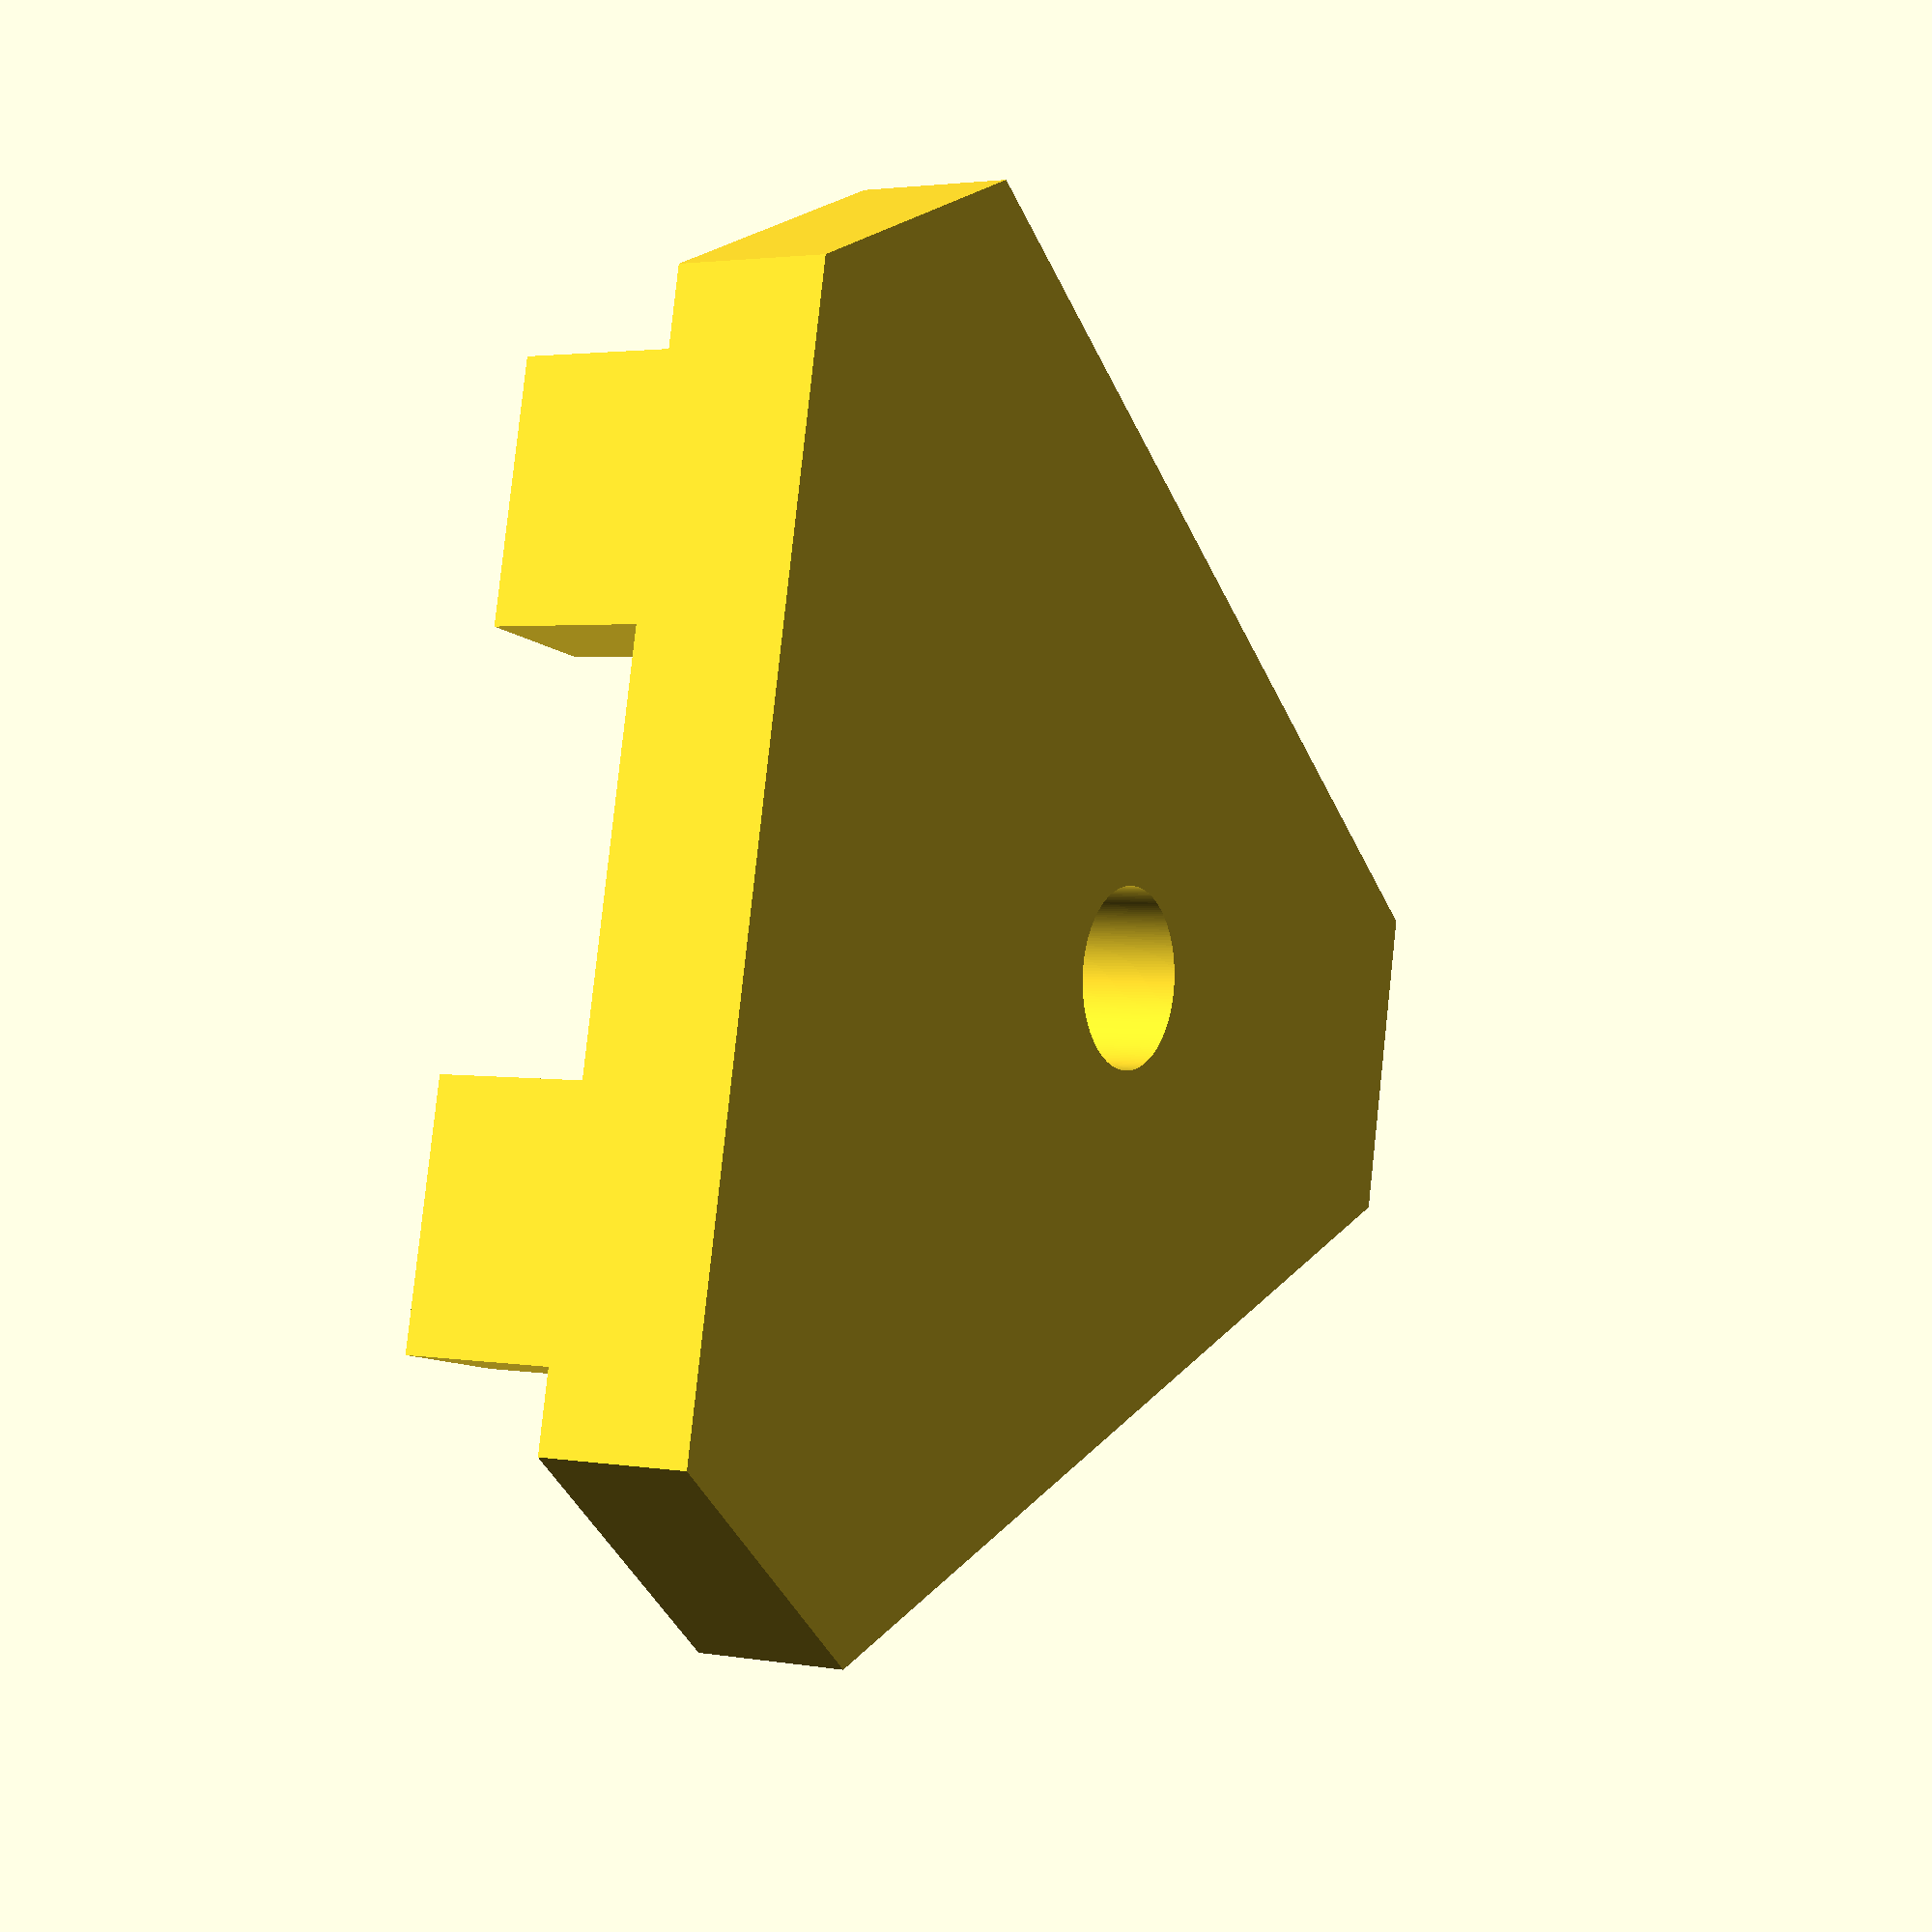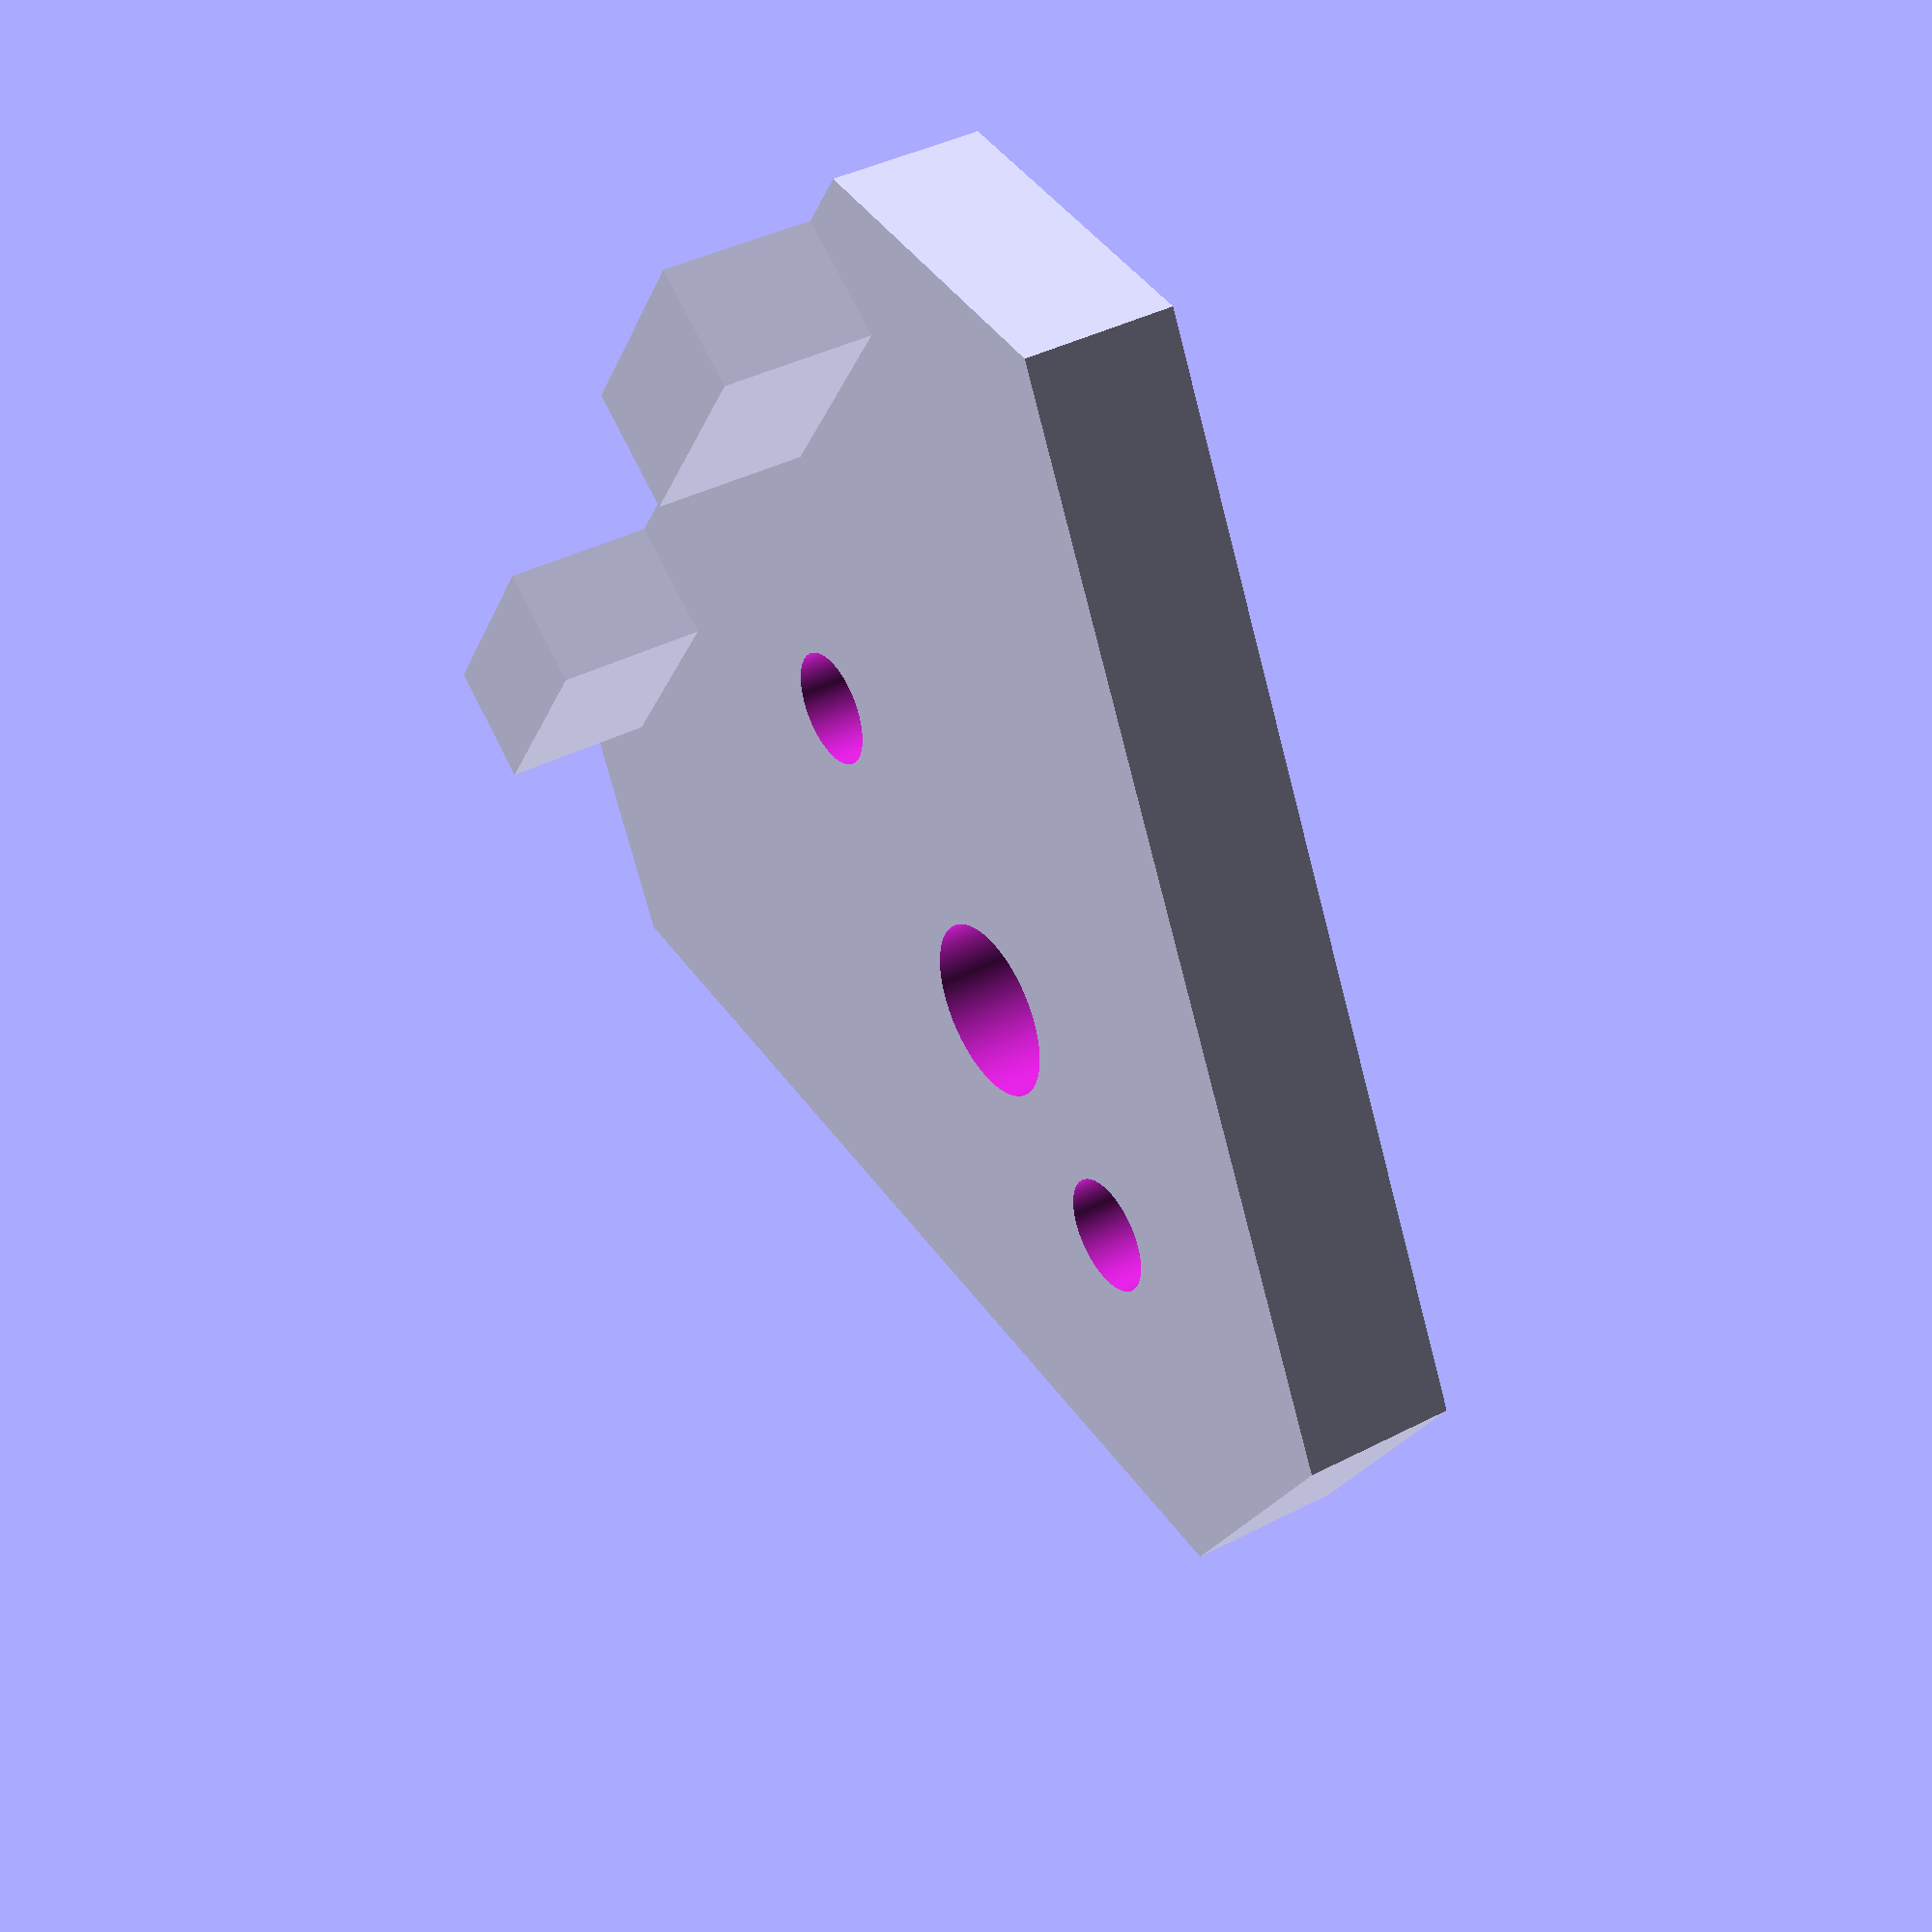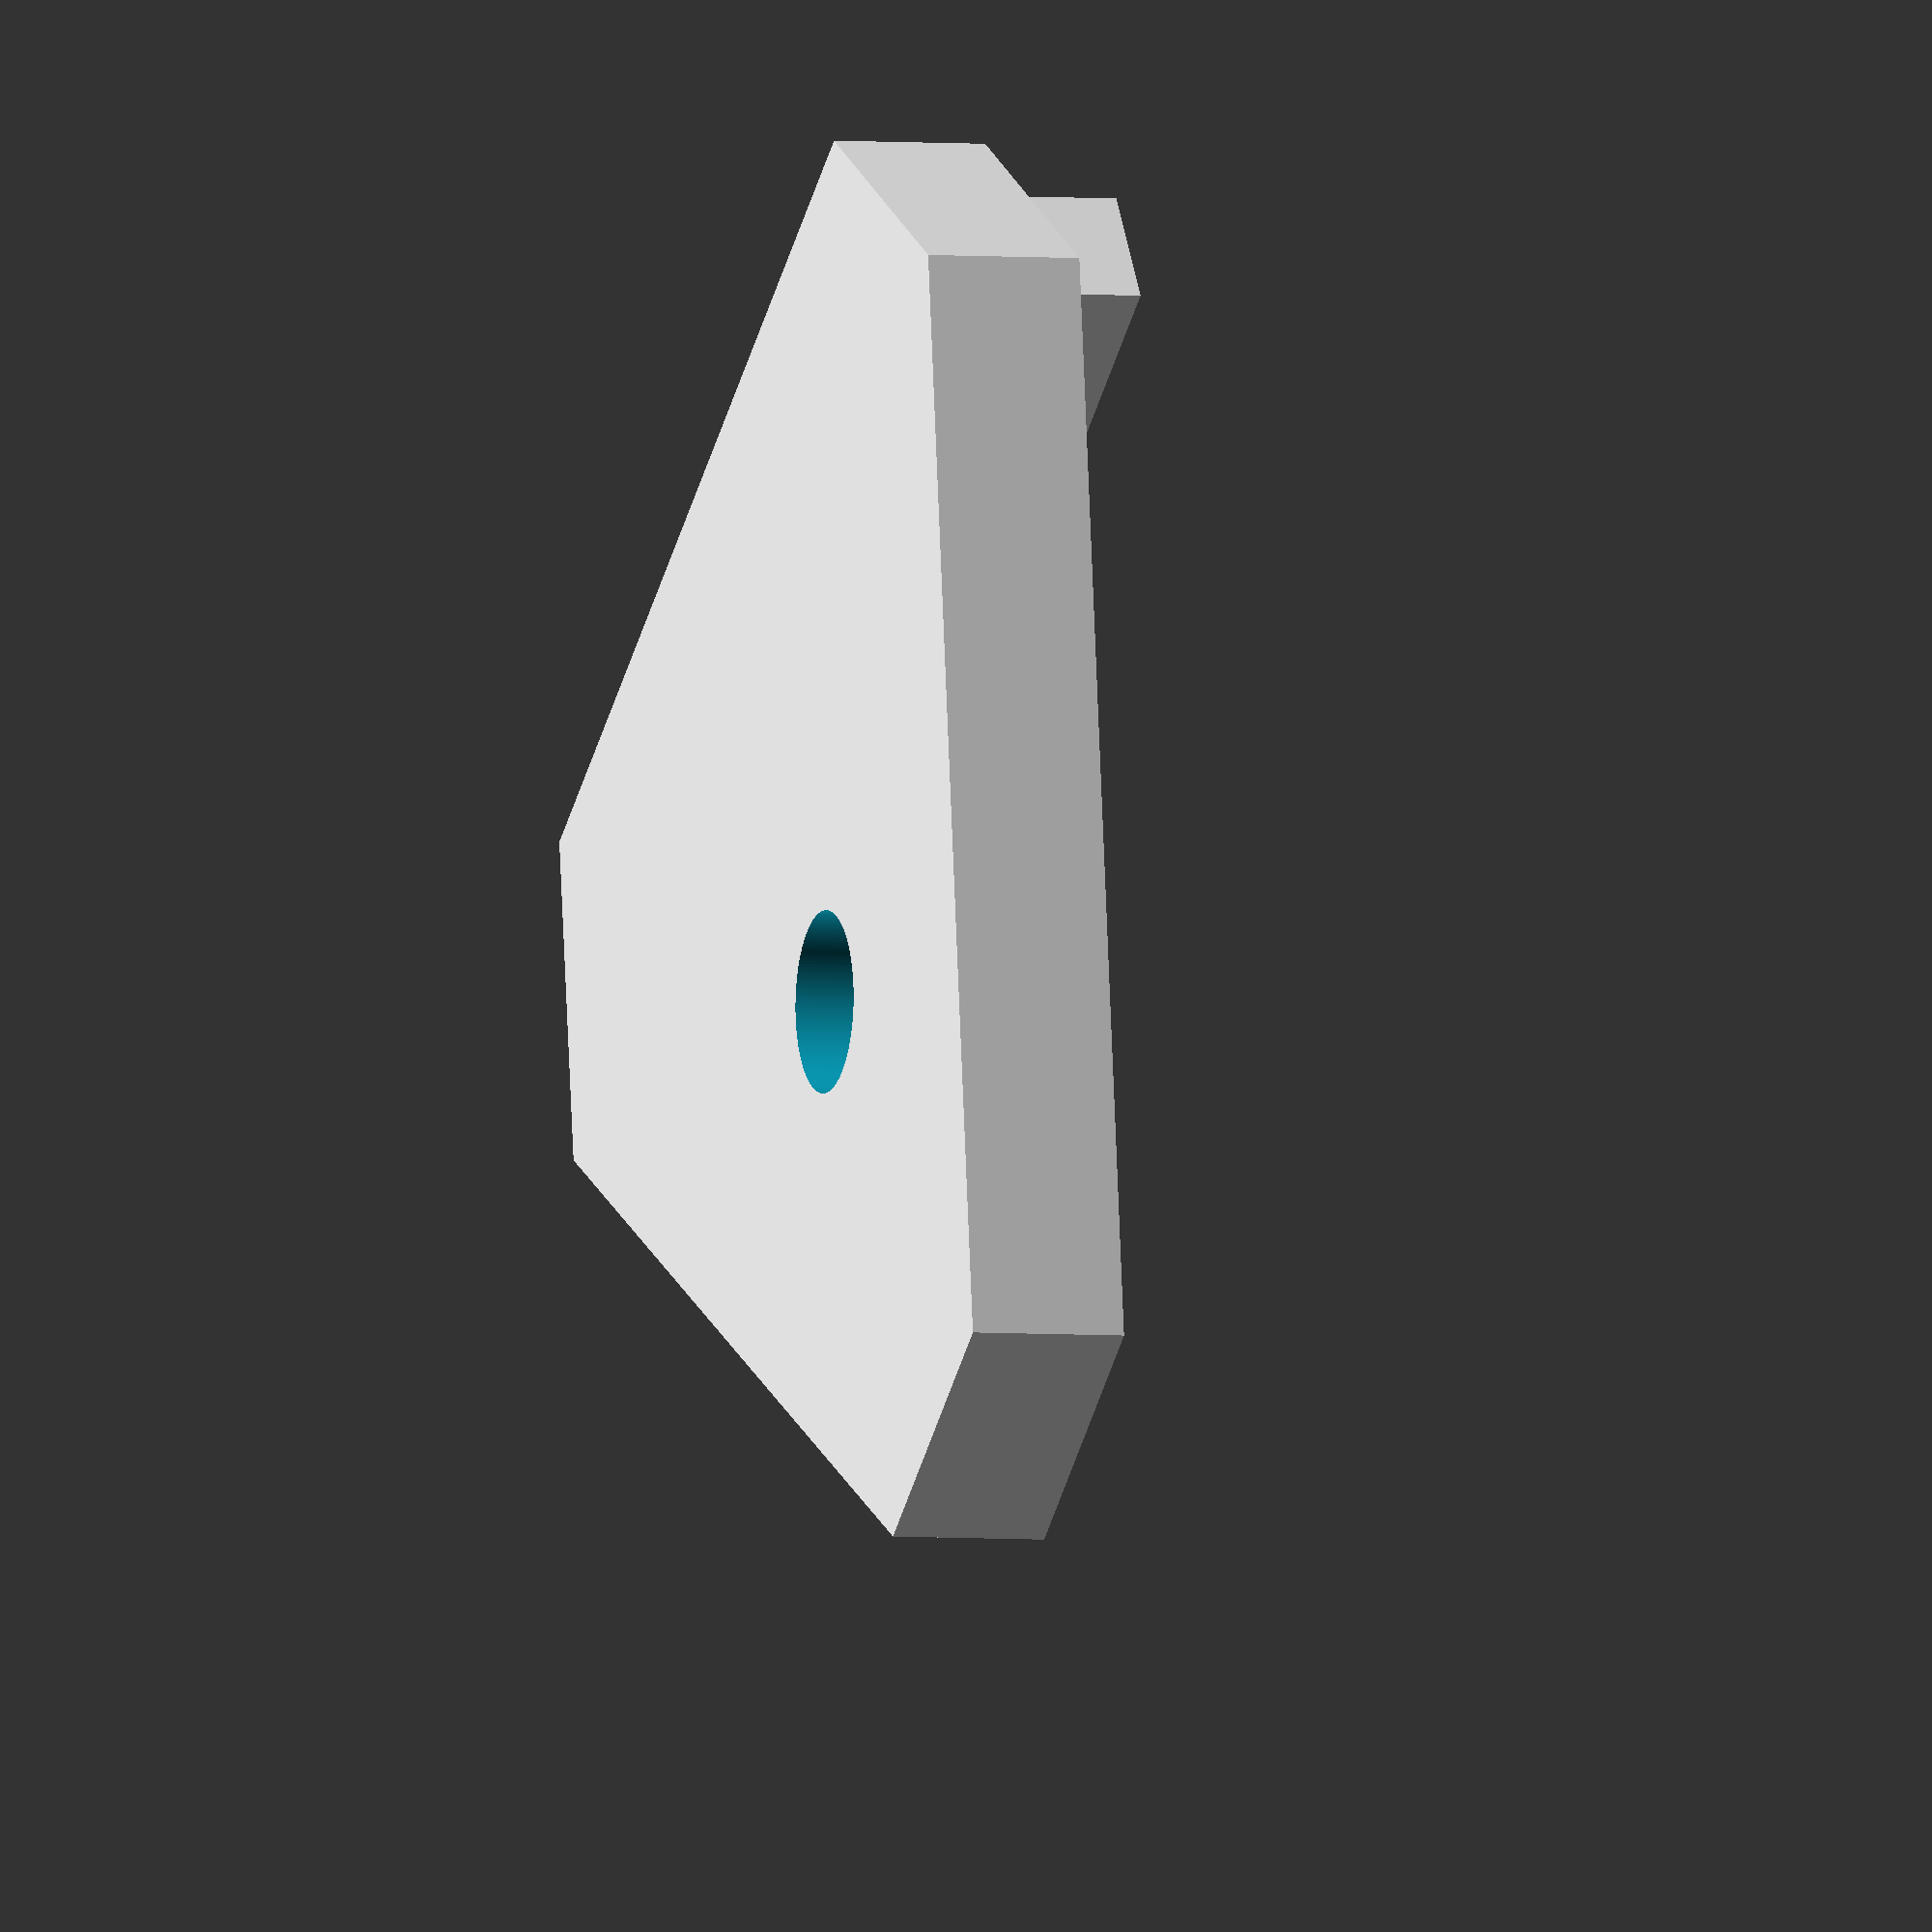
<openscad>
$fn=200;

// Triangle corners
A = 0;
B = 0;
C = 0;

// Triangle sides
X = 49;
Y = 54;
Z = 49;

// Mounting objects
// POSTS
D = 3.75;
E = 5.75;
Fx = 8;
Fy = 4;

module triangle(){
	linear_extrude(5){
		difference() {
			polygon([
				[0,0],
				[54,0],
				[27,47.5]
			]);
			corner=[[0,0],[10,0],[5,9]];
			translate([ 0,0]) polygon(corner);
			translate([44,0]) polygon(corner);
			translate([22,38.8]) polygon(corner);
		}
	}
}

module posts(){
  //10, 21, 29
	translate([27,10,2]) linear_extrude(5) circle(d=3.75);
	translate([27,21,-1]) linear_extrude(7) circle(d=5.75);
	translate([27,29,2]) linear_extrude(5) circle(d=3.75);
}

translate([12.5,0,5]) linear_extrude(5) square([8,4]);
translate([33.5,0,5]) linear_extrude(5) square([8,4]);

difference(){
	triangle();
	posts();
}
</openscad>
<views>
elev=357.5 azim=258.3 roll=121.7 proj=p view=solid
elev=320.0 azim=122.7 roll=57.3 proj=p view=wireframe
elev=183.5 azim=37.0 roll=288.5 proj=o view=wireframe
</views>
